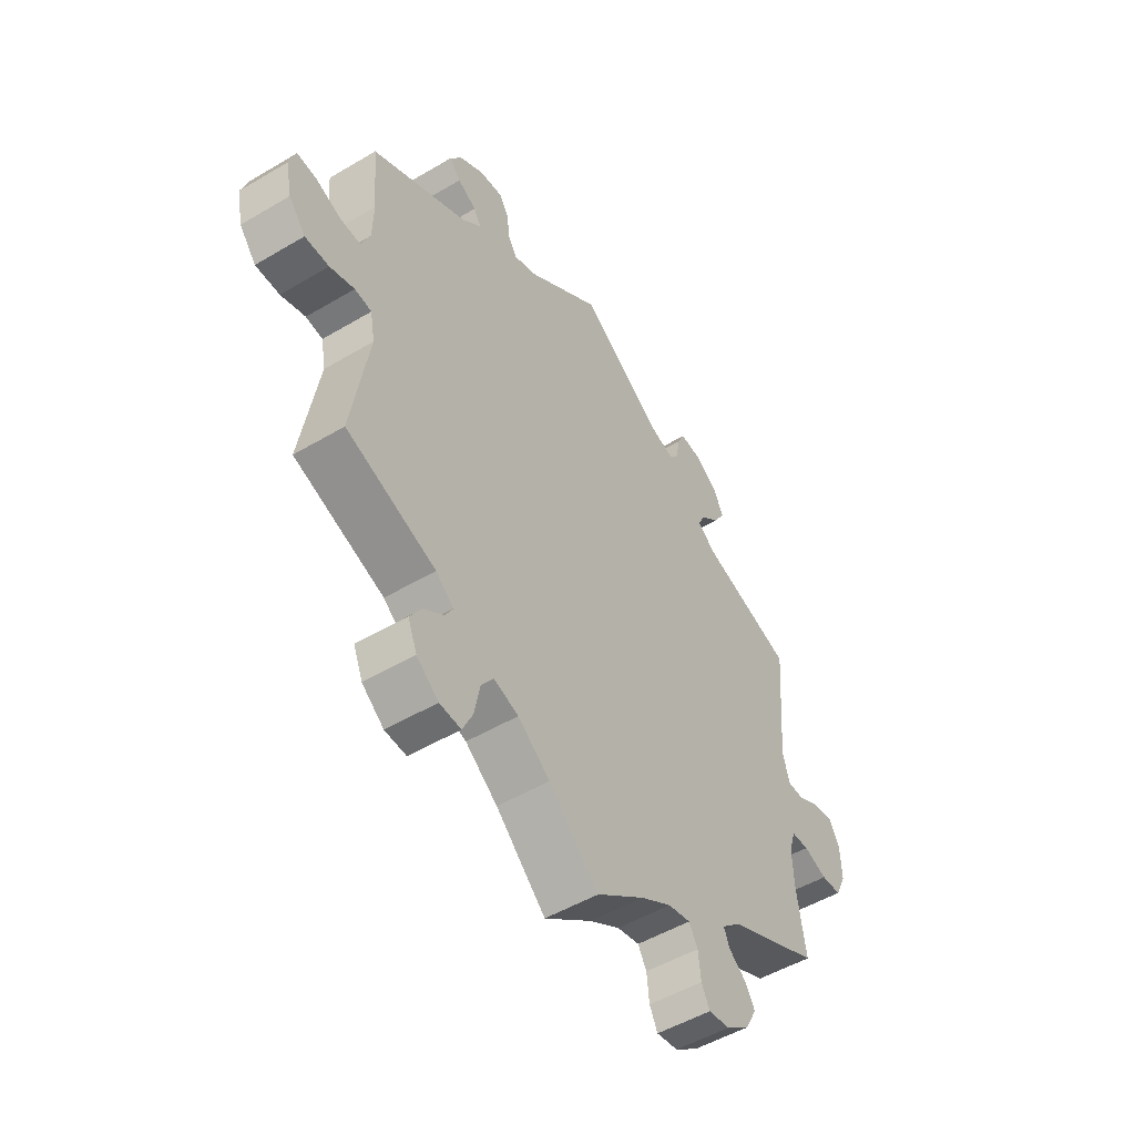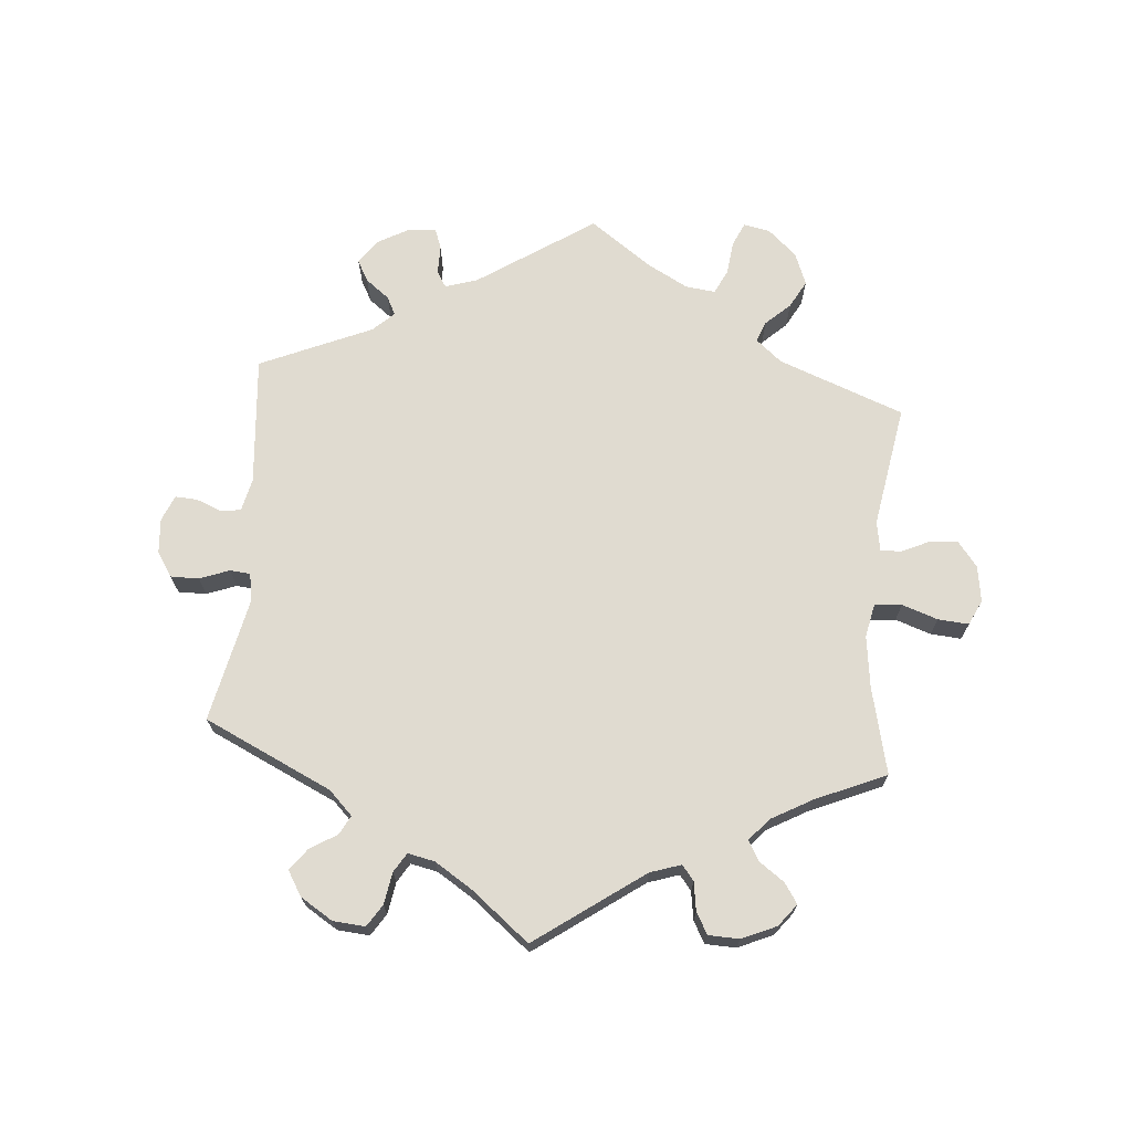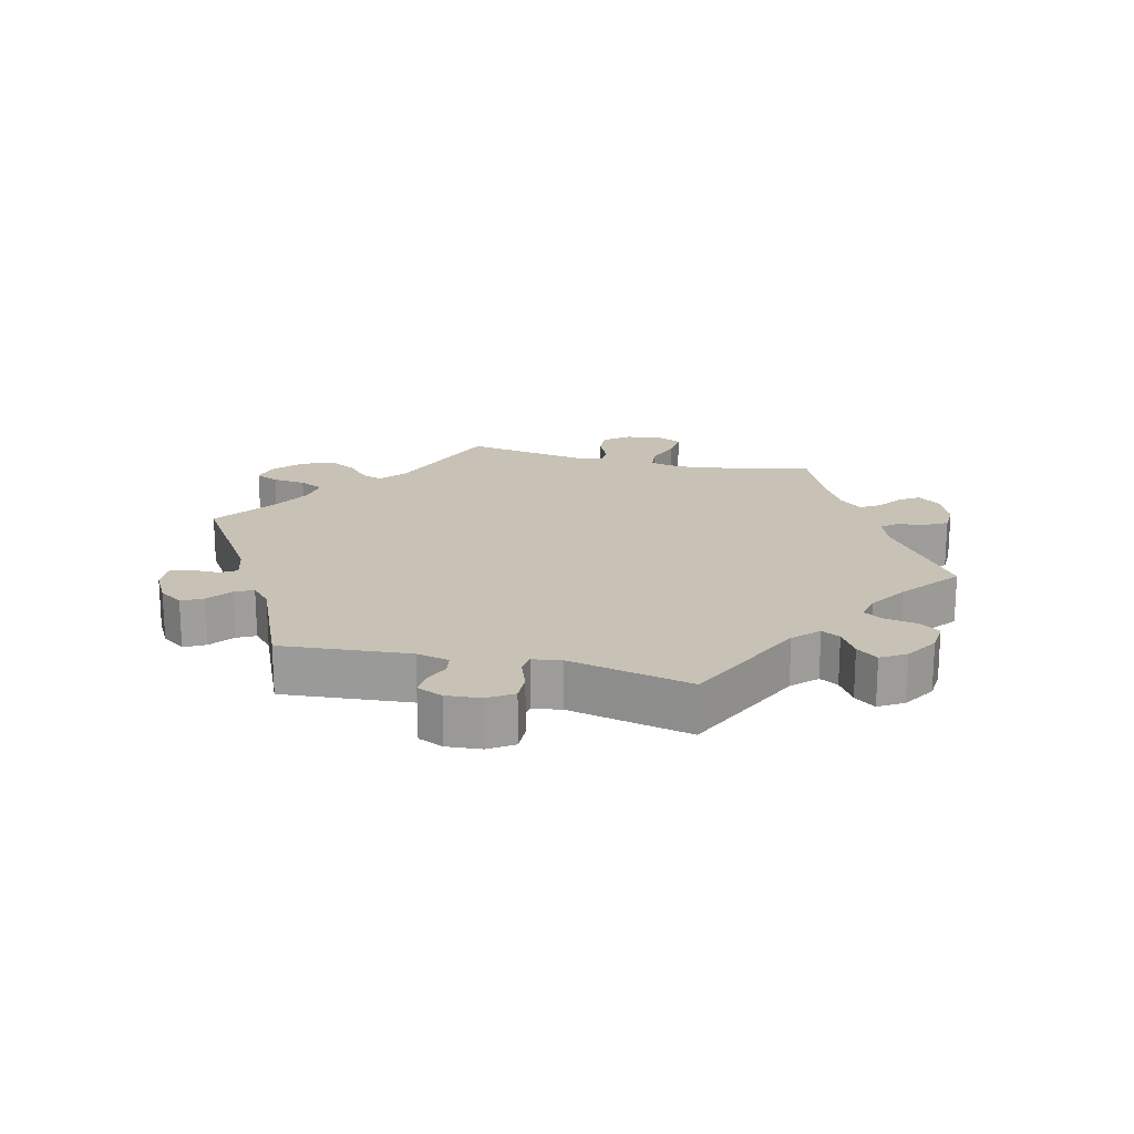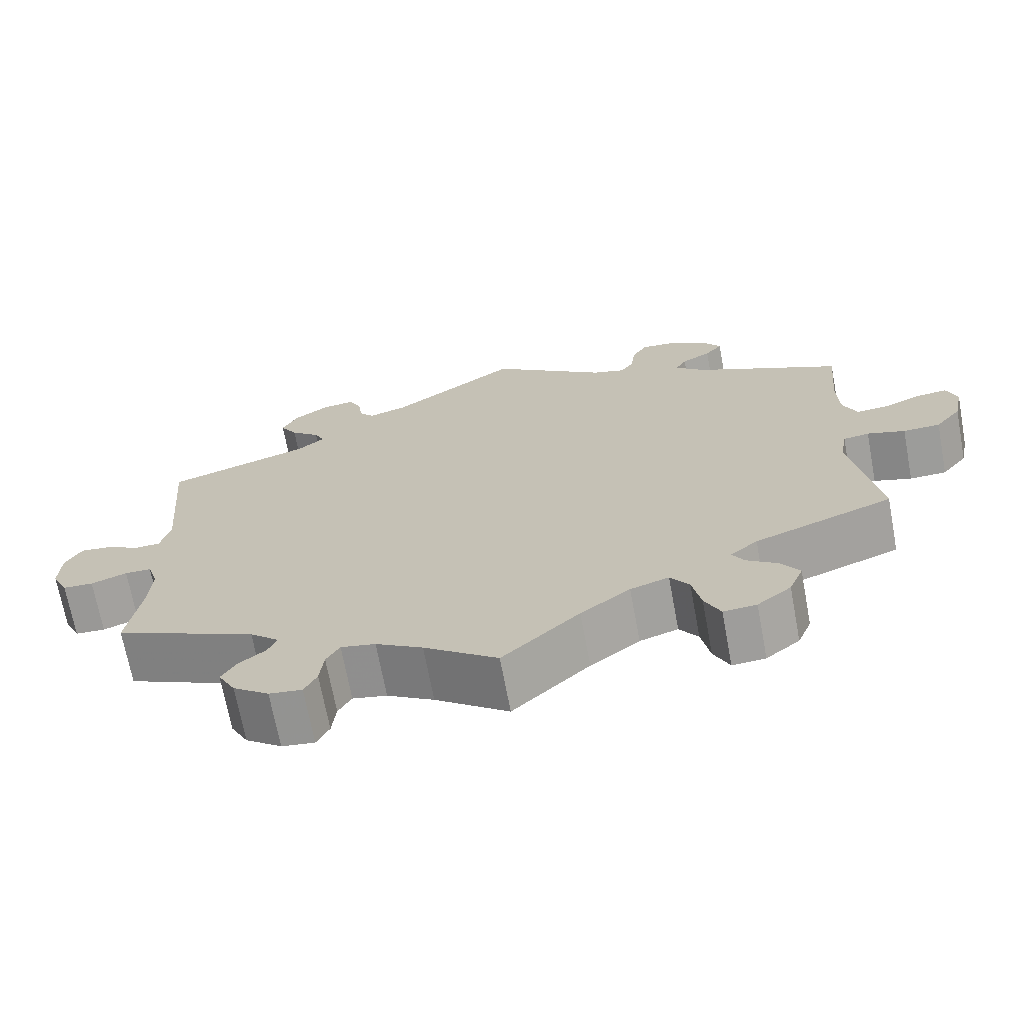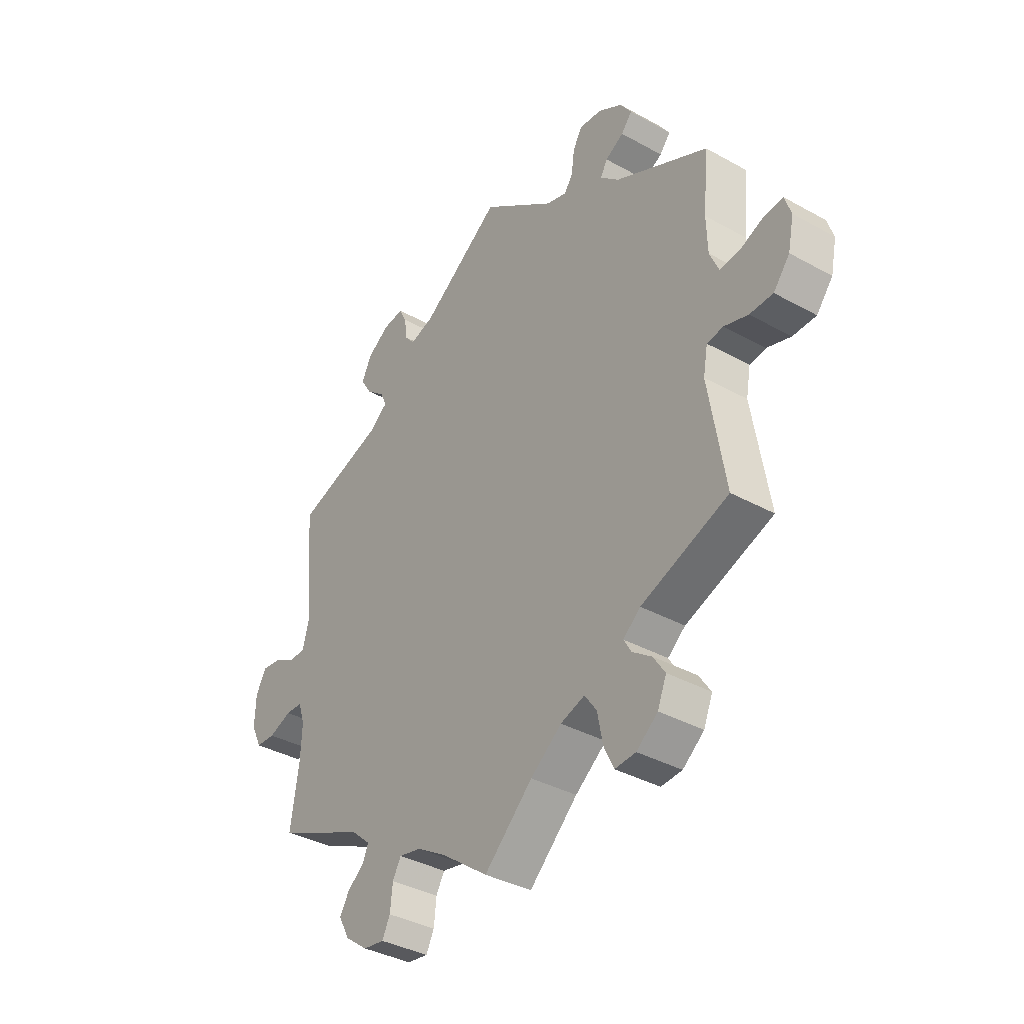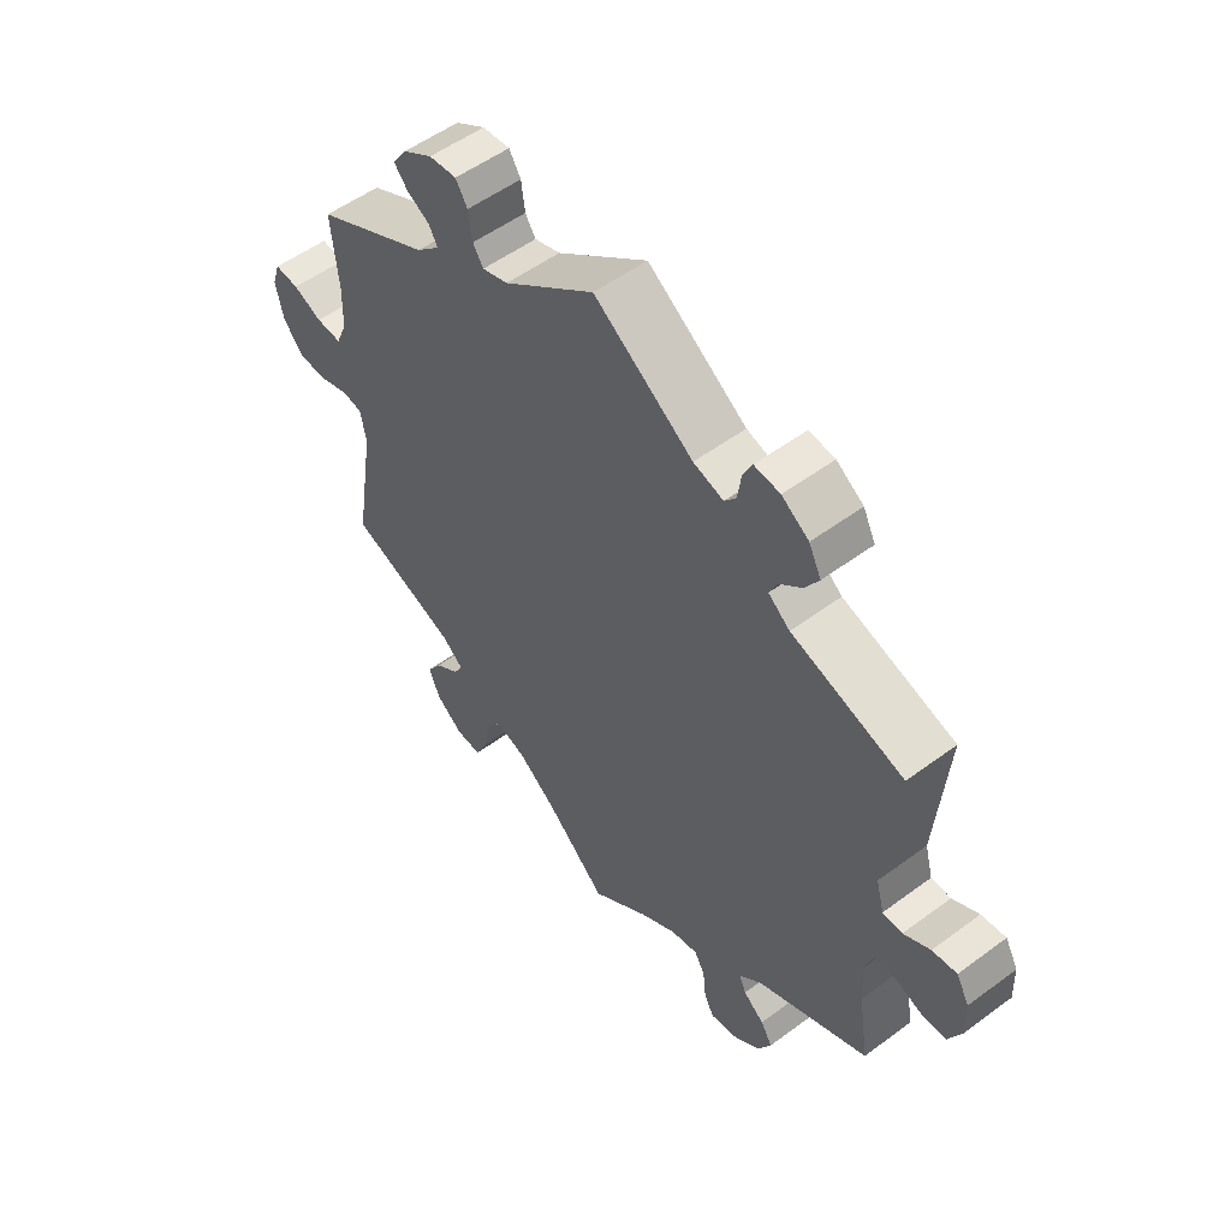
<metadata>
{"format":"obj","ext":"obj","renderer":"f3d","projection":"perspective","resolution":1024,"background":"white","views":[{"elev":-50.7,"azim":-57.0,"up":"+Z"},{"elev":70.0,"azim":124.8,"up":"+Y"},{"elev":19.0,"azim":43.7,"up":"+Y"},{"elev":-69.6,"azim":-169.4,"up":"+Z"},{"elev":-37.0,"azim":-125.6,"up":"+Z"},{"elev":53.4,"azim":51.6,"up":"+Z"}]}
</metadata>
<code>
v 0.161 0.07 0.466
v 0.21 0.07 0.451
v 0.229 0.07 0.474
v 0.235 0.07 0.516
v 0.25 0.07 0.546
v 0.292 0.07 0.541
v 0.336 0.07 0.511
v 0.356 0.07 0.471
v 0.334 0.07 0.435
v 0.297 0.07 0.404
v 0.284 0.07 0.376
v 0.319 0.07 0.348
v 0.501 0.07 0.29
v 0.483 0.07 0.077
v 0.496 0.07 0.028
v 0.528 0.07 0.027
v 0.571 0.07 0.05
v 0.611 0.07 0.055
v 0.632 0.07 0.017
v 0.634 0.07 -0.041
v 0.613 0.07 -0.085
v 0.574 0.07 -0.087
v 0.528 0.07 -0.07
v 0.494 0.07 -0.071
v 0.481 0.07 -0.111
v 0.484 0.07 -0.178
v 0.501 0.07 -0.289
v 0.319 0.07 -0.372
v 0.282 0.07 -0.405
v 0.293 0.07 -0.432
v 0.327 0.07 -0.459
v 0.346 0.07 -0.491
v 0.324 0.07 -0.532
v 0.278 0.07 -0.566
v 0.236 0.07 -0.572
v 0.22 0.07 -0.54
v 0.215 0.07 -0.493
v 0.198 0.07 -0.463
v 0.154 0.07 -0.472
v 0.094 0.07 -0.508
v 0 0.07 -0.578
v -0.098 0.07 -0.486
v -0.161 0.07 -0.438
v -0.21 0.07 -0.422
v -0.234 0.07 -0.456
v -0.245 0.07 -0.512
v -0.265 0.07 -0.554
v -0.307 0.07 -0.551
v -0.35 0.07 -0.517
v -0.368 0.07 -0.473
v -0.344 0.07 -0.437
v -0.305 0.07 -0.409
v -0.29 0.07 -0.383
v -0.325 0.07 -0.354
v -0.501 0.07 -0.289
v -0.468 0.07 -0.088
v -0.477 0.07 -0.038
v -0.51 0.07 -0.033
v -0.558 0.07 -0.048
v -0.605 0.07 -0.047
v -0.638 0.07 -0.006
v -0.65 0.07 0.051
v -0.637 0.07 0.09
v -0.598 0.07 0.086
v -0.551 0.07 0.066
v -0.51 0.07 0.063
v -0.492 0.07 0.105
v -0.49 0.07 0.173
v -0.501 0.07 0.289
v -0.313 0.07 0.383
v -0.275 0.07 0.418
v -0.289 0.07 0.443
v -0.326 0.07 0.464
v -0.348 0.07 0.49
v -0.325 0.07 0.524
v -0.277 0.07 0.553
v -0.232 0.07 0.557
v -0.213 0.07 0.526
v -0.207 0.07 0.481
v -0.19 0.07 0.455
v -0.148 0.07 0.468
v 0 0.07 0.578
v 0.161 0 0.466
v 0.21 0 0.451
v 0.229 0 0.474
v 0.235 0 0.516
v 0.25 0 0.546
v 0.292 0 0.541
v 0.336 0 0.511
v 0.356 0 0.471
v 0.334 0 0.435
v 0.297 0 0.404
v 0.284 0 0.376
v 0.319 0 0.348
v 0.501 0 0.29
v 0.483 0 0.077
v 0.496 0 0.028
v 0.528 0 0.027
v 0.571 0 0.05
v 0.611 0 0.055
v 0.632 0 0.017
v 0.634 0 -0.041
v 0.613 0 -0.085
v 0.574 0 -0.087
v 0.528 0 -0.07
v 0.494 0 -0.071
v 0.481 0 -0.111
v 0.484 0 -0.178
v 0.501 0 -0.289
v 0.319 0 -0.372
v 0.282 0 -0.405
v 0.293 0 -0.432
v 0.327 0 -0.459
v 0.346 0 -0.491
v 0.324 0 -0.532
v 0.278 0 -0.566
v 0.236 0 -0.572
v 0.22 0 -0.54
v 0.215 0 -0.493
v 0.198 0 -0.463
v 0.154 0 -0.472
v 0.094 0 -0.508
v 0 0 -0.578
v -0.098 0 -0.486
v -0.161 0 -0.438
v -0.21 0 -0.422
v -0.234 0 -0.456
v -0.245 0 -0.512
v -0.265 0 -0.554
v -0.307 0 -0.551
v -0.35 0 -0.517
v -0.368 0 -0.473
v -0.344 0 -0.437
v -0.305 0 -0.409
v -0.29 0 -0.383
v -0.325 0 -0.354
v -0.501 0 -0.289
v -0.468 0 -0.088
v -0.477 0 -0.038
v -0.51 0 -0.033
v -0.558 0 -0.048
v -0.605 0 -0.047
v -0.638 0 -0.006
v -0.65 0 0.051
v -0.637 0 0.09
v -0.598 0 0.086
v -0.551 0 0.066
v -0.51 0 0.063
v -0.492 0 0.105
v -0.49 0 0.173
v -0.501 0 0.289
v -0.313 0 0.383
v -0.275 0 0.418
v -0.289 0 0.443
v -0.326 0 0.464
v -0.348 0 0.49
v -0.325 0 0.524
v -0.277 0 0.553
v -0.232 0 0.557
v -0.213 0 0.526
v -0.207 0 0.481
v -0.19 0 0.455
v -0.148 0 0.468
v 0 0 0.578
f 81 82 1
f 80 81 1 2
f 76 77 78 79
f 76 79 80
f 75 76 80
f 72 73 74 75
f 71 72 75 80
f 70 71 80 2
f 68 69 70 2
f 62 63 64 65
f 62 65 66
f 61 62 66
f 58 59 60 61
f 57 58 61 66
f 54 55 56
f 53 54 56 57
f 49 50 51 52
f 49 52 53
f 48 49 53
f 45 46 47 48
f 44 45 48 53
f 43 44 53 57
f 40 41 42
f 39 40 42 43
f 38 39 43 57
f 34 35 36 37
f 34 37 38
f 33 34 38
f 30 31 32 33
f 29 30 33 38
f 28 29 38 57
f 26 27 28 57
f 20 21 22 23
f 20 23 24
f 19 20 24
f 16 17 18 19
f 15 16 19 24
f 14 15 24 25
f 12 13 14
f 11 12 14 25
f 7 8 9 10
f 7 10 11
f 6 7 11
f 3 4 5 6
f 2 3 6 11
f 67 68 2 11
f 26 57 66 67
f 11 25 26 67
f 83 164 163
f 84 83 163 162
f 161 160 159 158
f 162 161 158
f 162 158 157
f 157 156 155 154
f 162 157 154 153
f 84 162 153 152
f 84 152 151 150
f 147 146 145 144
f 148 147 144
f 148 144 143
f 143 142 141 140
f 148 143 140 139
f 138 137 136
f 139 138 136 135
f 134 133 132 131
f 135 134 131
f 135 131 130
f 130 129 128 127
f 135 130 127 126
f 139 135 126 125
f 124 123 122
f 125 124 122 121
f 139 125 121 120
f 119 118 117 116
f 120 119 116
f 120 116 115
f 115 114 113 112
f 120 115 112 111
f 139 120 111 110
f 139 110 109 108
f 105 104 103 102
f 106 105 102
f 106 102 101
f 101 100 99 98
f 106 101 98 97
f 107 106 97 96
f 96 95 94
f 107 96 94 93
f 92 91 90 89
f 93 92 89
f 93 89 88
f 88 87 86 85
f 93 88 85 84
f 93 84 150 149
f 149 148 139 108
f 149 108 107 93
f 1 83 84 2
f 2 84 85 3
f 3 85 86 4
f 4 86 87 5
f 5 87 88 6
f 6 88 89 7
f 7 89 90 8
f 8 90 91 9
f 9 91 92 10
f 10 92 93 11
f 11 93 94 12
f 12 94 95 13
f 13 95 96 14
f 14 96 97 15
f 15 97 98 16
f 16 98 99 17
f 17 99 100 18
f 18 100 101 19
f 19 101 102 20
f 20 102 103 21
f 21 103 104 22
f 22 104 105 23
f 23 105 106 24
f 24 106 107 25
f 25 107 108 26
f 26 108 109 27
f 27 109 110 28
f 28 110 111 29
f 29 111 112 30
f 30 112 113 31
f 31 113 114 32
f 32 114 115 33
f 33 115 116 34
f 34 116 117 35
f 35 117 118 36
f 36 118 119 37
f 37 119 120 38
f 38 120 121 39
f 39 121 122 40
f 40 122 123 41
f 41 123 124 42
f 42 124 125 43
f 43 125 126 44
f 44 126 127 45
f 45 127 128 46
f 46 128 129 47
f 47 129 130 48
f 48 130 131 49
f 49 131 132 50
f 50 132 133 51
f 51 133 134 52
f 52 134 135 53
f 53 135 136 54
f 54 136 137 55
f 55 137 138 56
f 56 138 139 57
f 57 139 140 58
f 58 140 141 59
f 59 141 142 60
f 60 142 143 61
f 61 143 144 62
f 62 144 145 63
f 63 145 146 64
f 64 146 147 65
f 65 147 148 66
f 66 148 149 67
f 67 149 150 68
f 68 150 151 69
f 69 151 152 70
f 70 152 153 71
f 71 153 154 72
f 72 154 155 73
f 73 155 156 74
f 74 156 157 75
f 75 157 158 76
f 76 158 159 77
f 77 159 160 78
f 78 160 161 79
f 79 161 162 80
f 80 162 163 81
f 81 163 164 82
f 82 164 83 1

</code>
